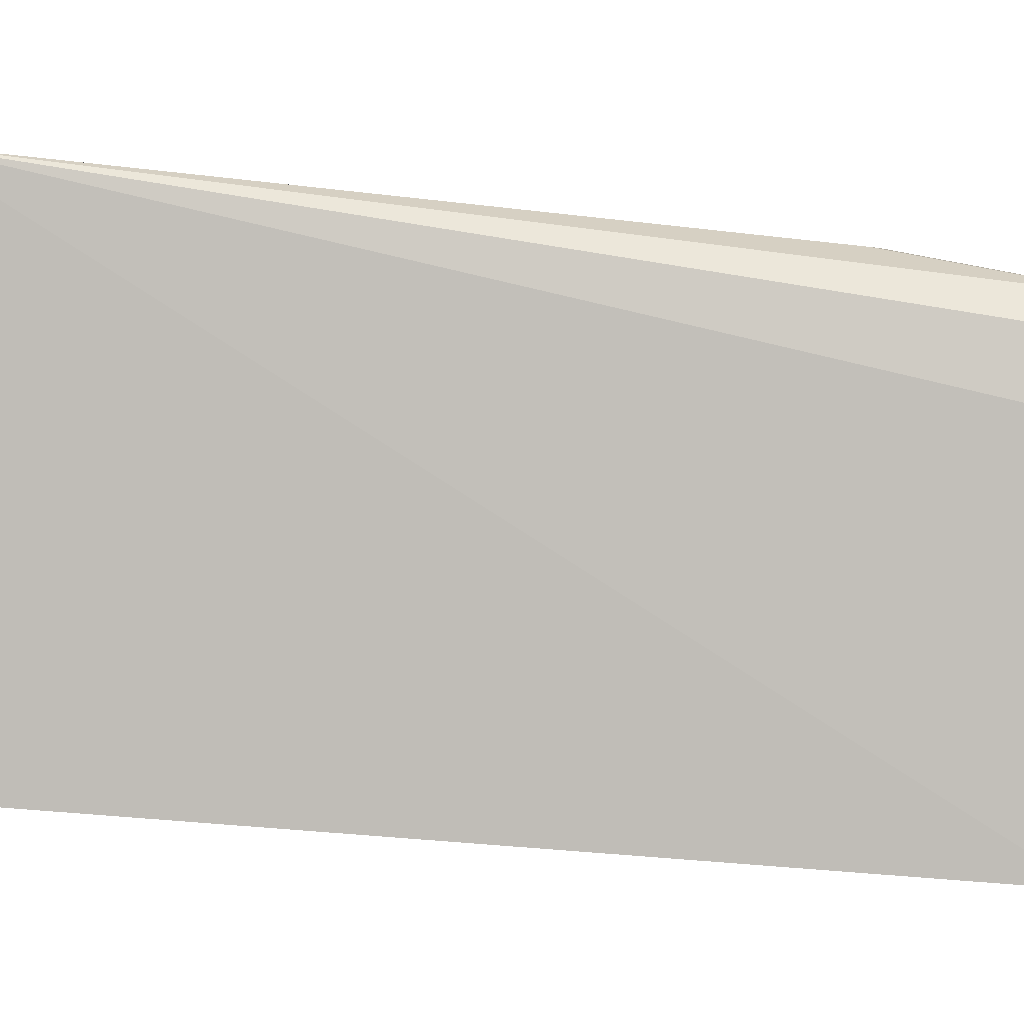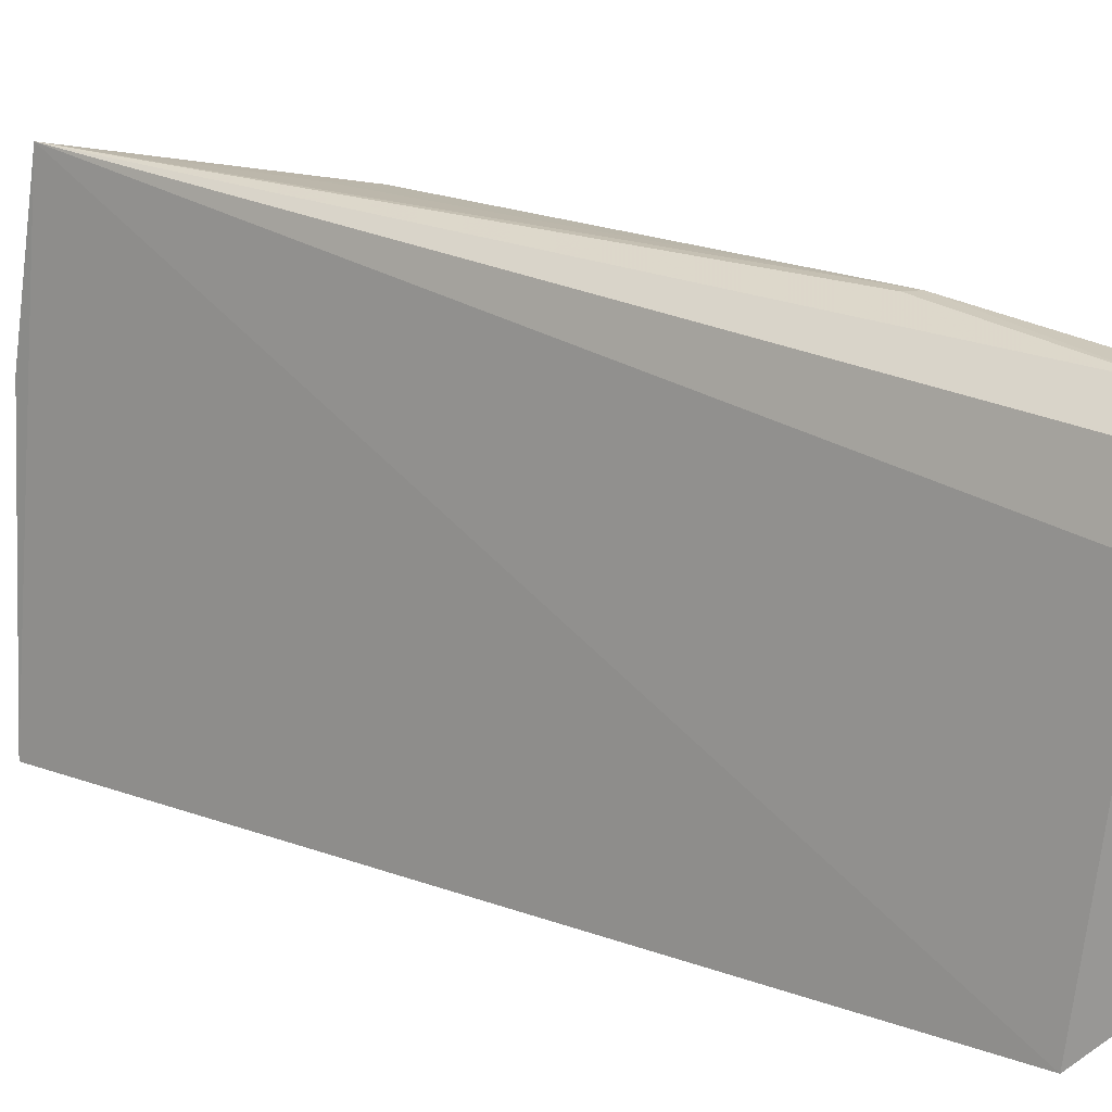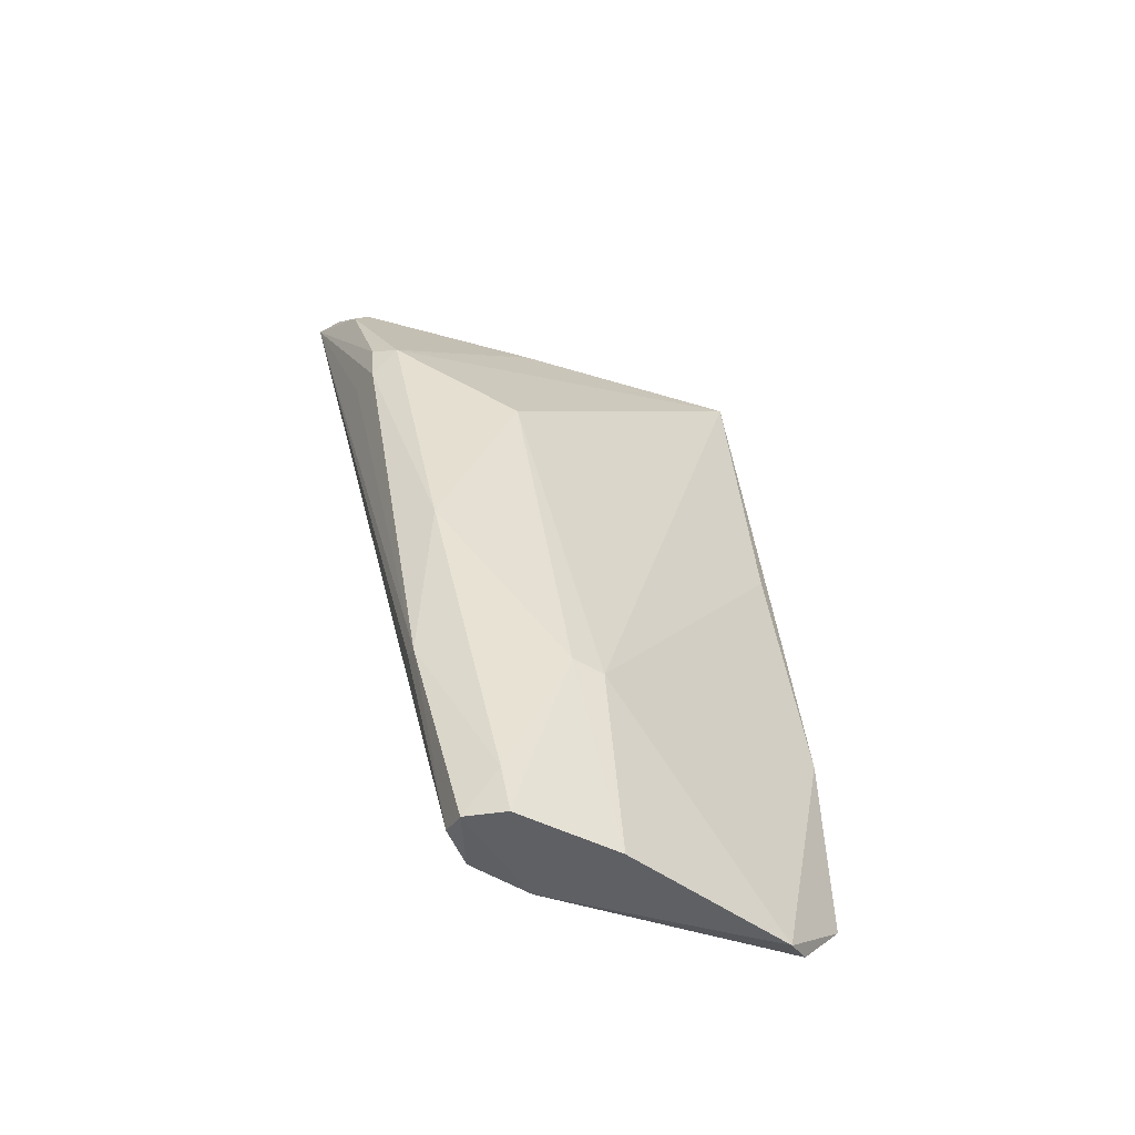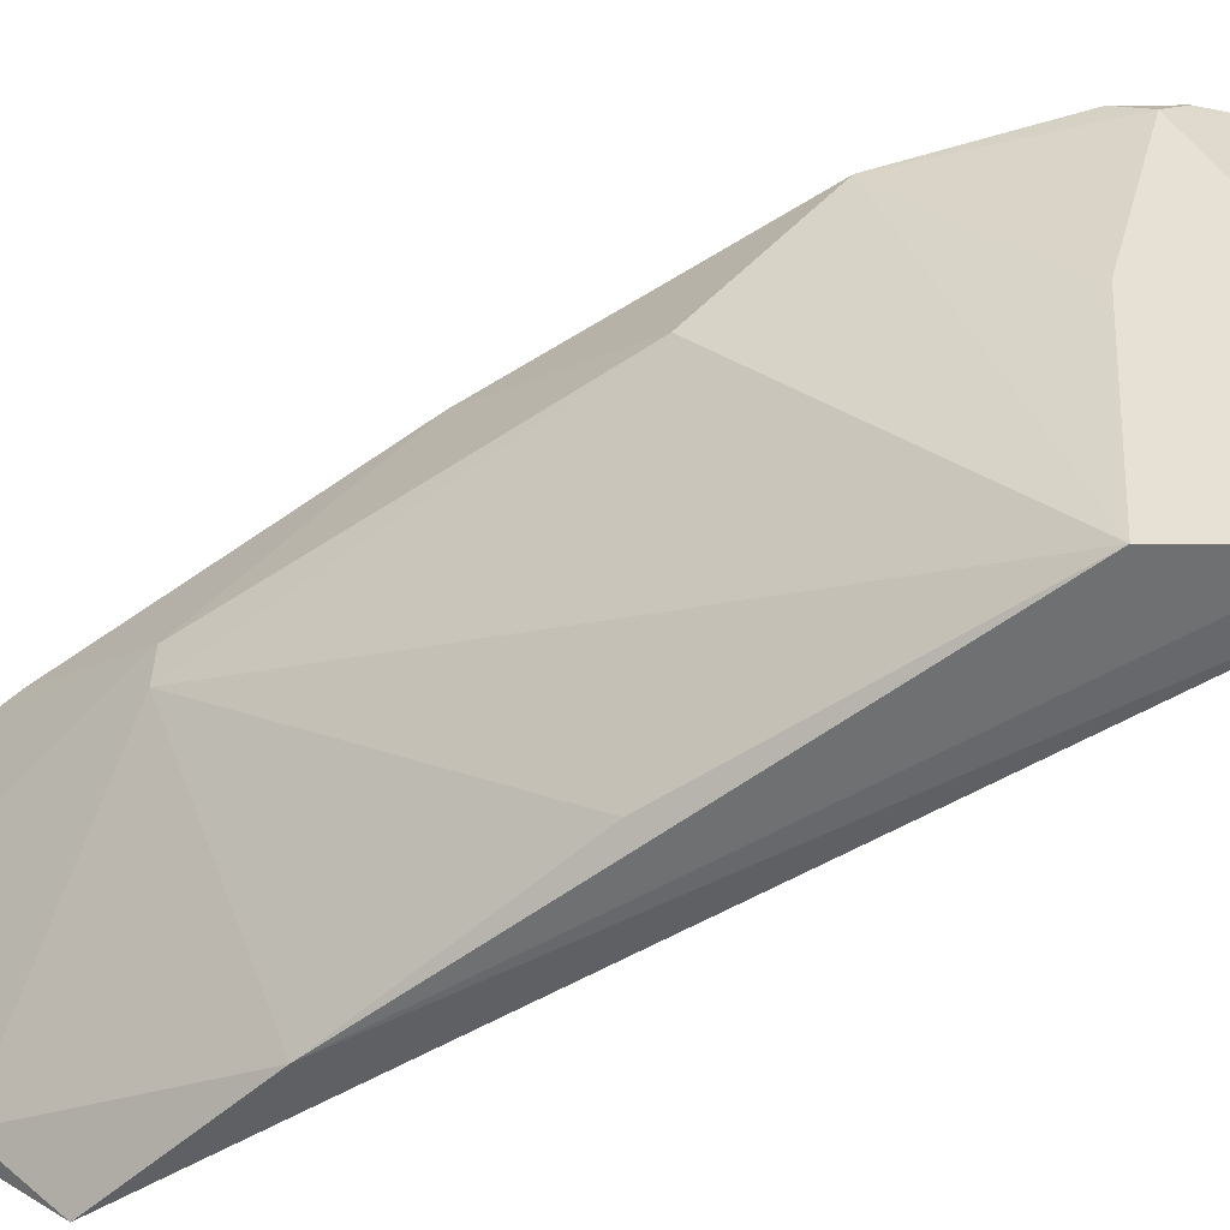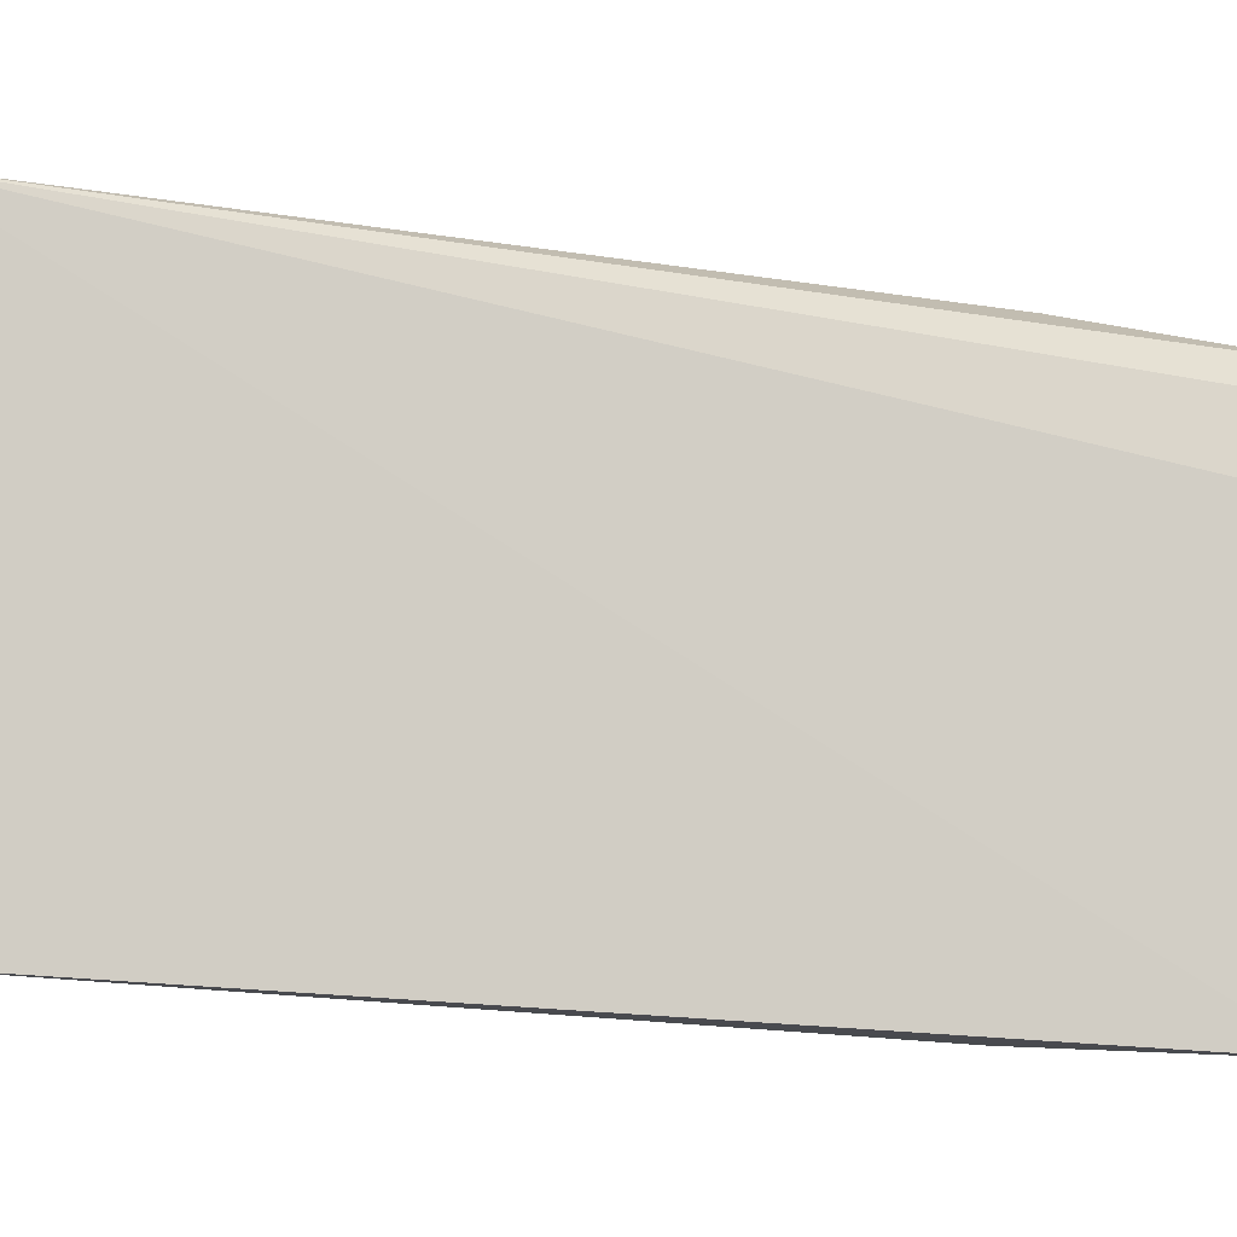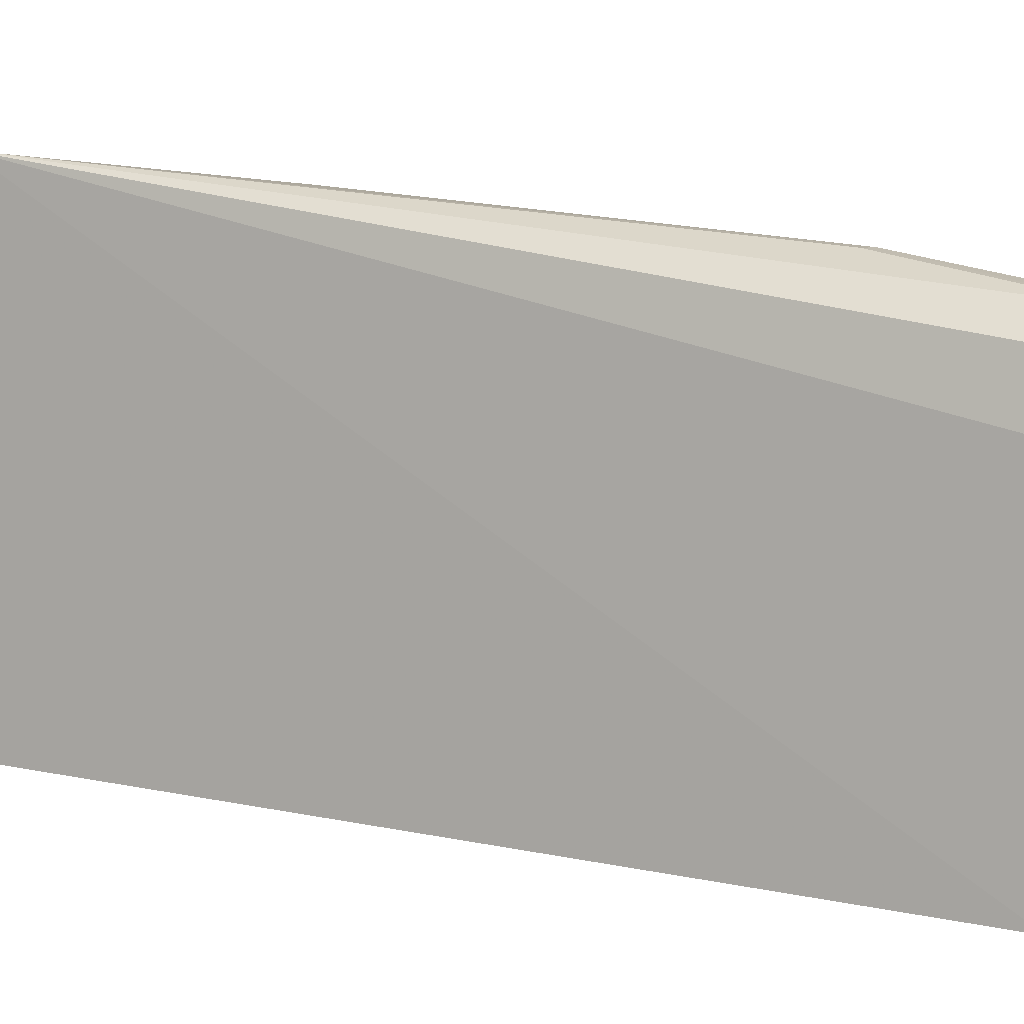
<metadata>
{"format":"obj","ext":"obj","renderer":"f3d","projection":"perspective","resolution":1024,"background":"white","views":[{"elev":0.1,"azim":-74.1,"up":"+Z"},{"elev":10.1,"azim":-42.0,"up":"+Z"},{"elev":-45.4,"azim":64.3,"up":"+Y"},{"elev":-46.7,"azim":132.7,"up":"+Z"},{"elev":-9.6,"azim":-79.3,"up":"+Z"},{"elev":5.1,"azim":-54.8,"up":"+Z"}]}
</metadata>
<code>
v 0.02693 0.1301 0.08628
v 0.05022 0.05451 0.07356
v 0.04557 0.105 0.07182
v 0.02792 0.1355 0.04556
v 0.04187 0.05931 0.04054
v 0.03638 0.1258 0.0668
v 0.03881 0.1146 0.08404
v 0.04245 0.05503 0.07361
v 0.05019 0.07102 0.0657
v 0.0386 0.1258 0.04565
v 0.02962 0.1321 0.07135
v 0.04549 0.08834 0.07918
v 0.03254 0.128 0.08302
v 0.04549 0.05377 0.04743
v 0.04194 0.05443 0.06794
v 0.0449 0.07239 0.07994
v 0.05036 0.07147 0.06863
v 0.04067 0.1138 0.08229
v 0.04237 0.07613 0.04138
v 0.02714 0.1333 0.07138
v 0.0312 0.1337 0.0456
v 0.0336 0.1255 0.08469
v 0.05006 0.05385 0.06417
v 0.04353 0.0546 0.04504
v 0.04767 0.05484 0.07641
v 0.03932 0.1107 0.08399
v 0.04492 0.05552 0.07638
v 0.04991 0.05866 0.07428
v 0.04065 0.07613 0.0415
v 0.04169 0.09796 0.0446
v 0.03011 0.1287 0.08529
v 0.03567 0.1122 0.08426
v 0.04358 0.07285 0.07992
f 5 1 4
f 10 3 9
f 13 11 1
f 15 8 1
f 15 1 5
f 17 9 3
f 17 3 12
f 18 10 6
f 18 3 10
f 18 6 13
f 18 12 3
f 19 14 5
f 19 9 14
f 20 11 4
f 20 4 1
f 20 1 11
f 21 4 11
f 21 19 4
f 21 10 19
f 21 11 13
f 21 13 6
f 21 6 10
f 22 1 7
f 22 18 13
f 22 7 18
f 23 14 9
f 23 15 14
f 23 2 15
f 23 17 2
f 23 9 17
f 24 15 5
f 24 5 14
f 24 14 15
f 25 15 2
f 25 8 15
f 26 7 1
f 26 16 12
f 26 18 7
f 26 12 18
f 27 1 8
f 27 25 16
f 27 8 25
f 28 12 16
f 28 17 12
f 28 2 17
f 28 25 2
f 28 16 25
f 29 19 5
f 29 5 4
f 29 4 19
f 30 19 10
f 30 10 9
f 30 9 19
f 31 22 13
f 31 13 1
f 31 1 22
f 32 26 1
f 32 1 16
f 32 16 26
f 33 27 16
f 33 16 1
f 33 1 27

</code>
